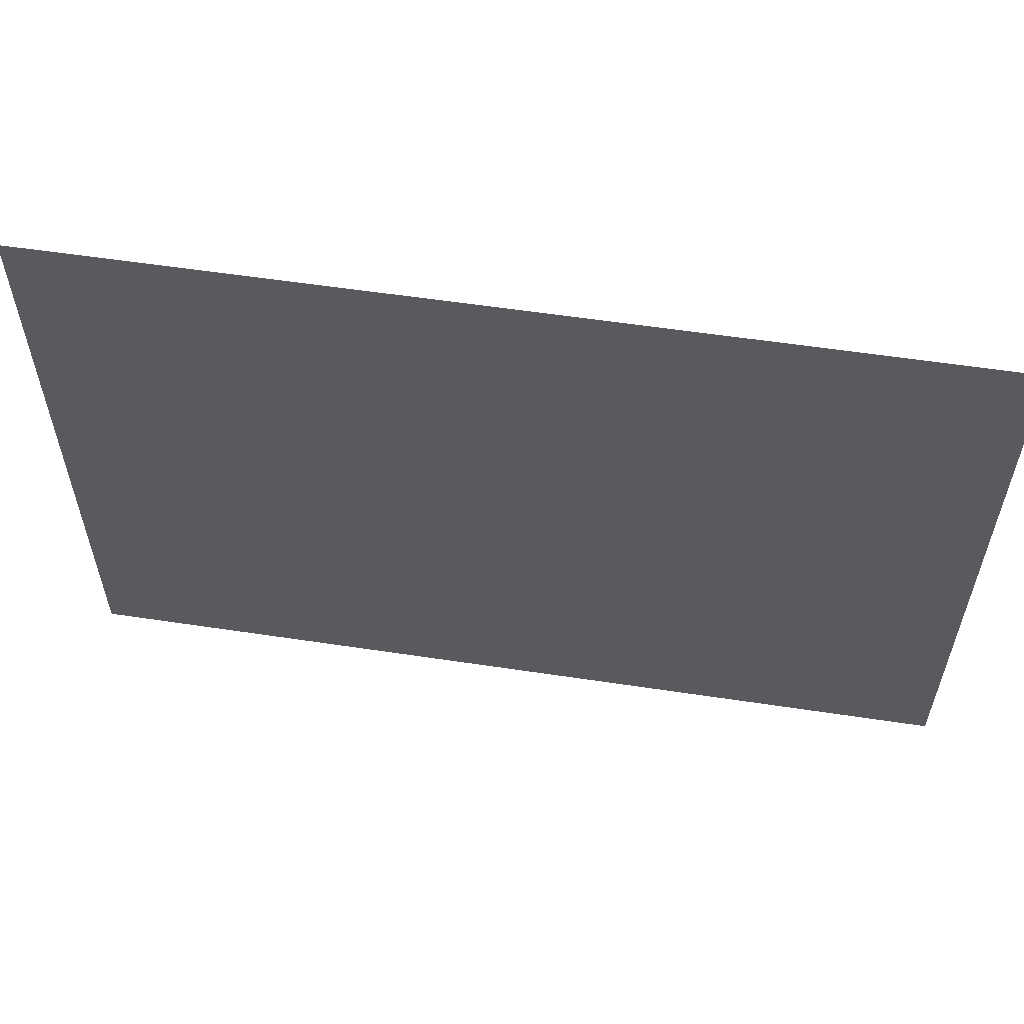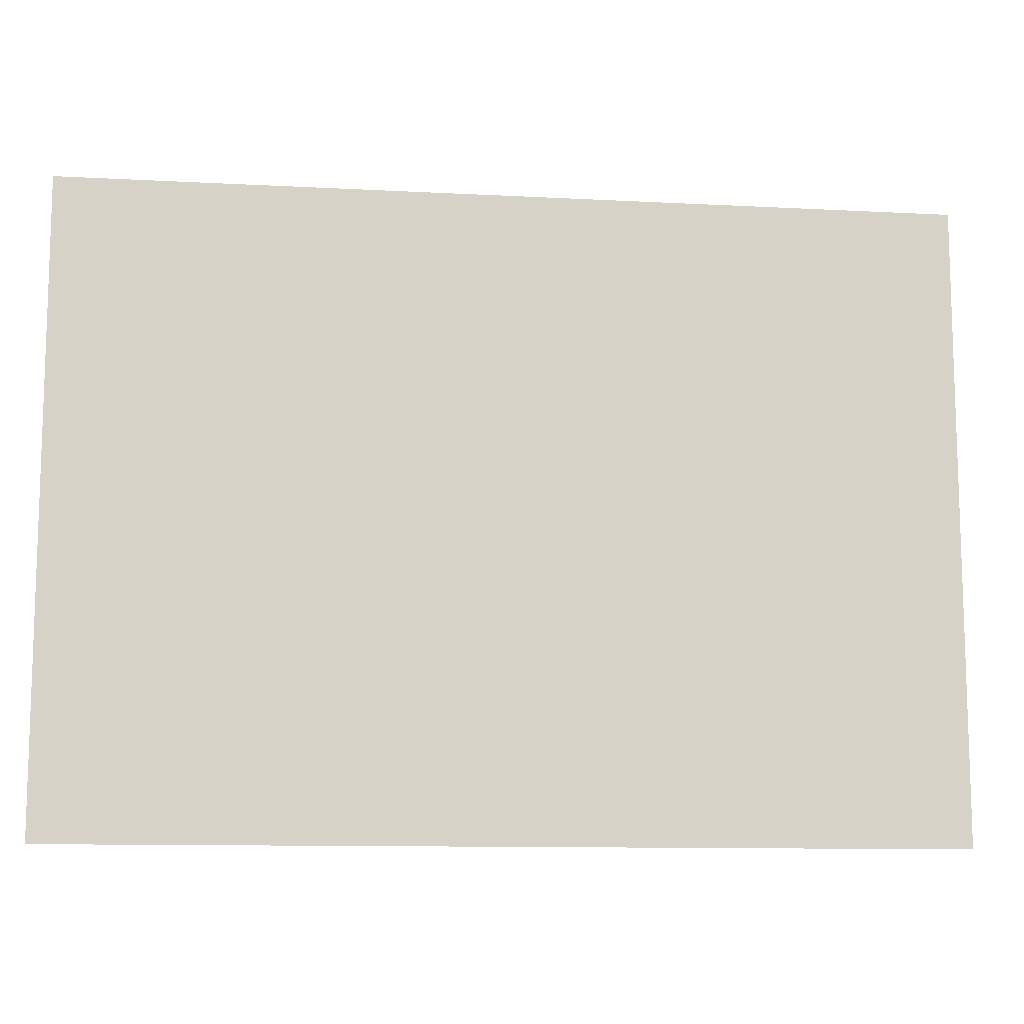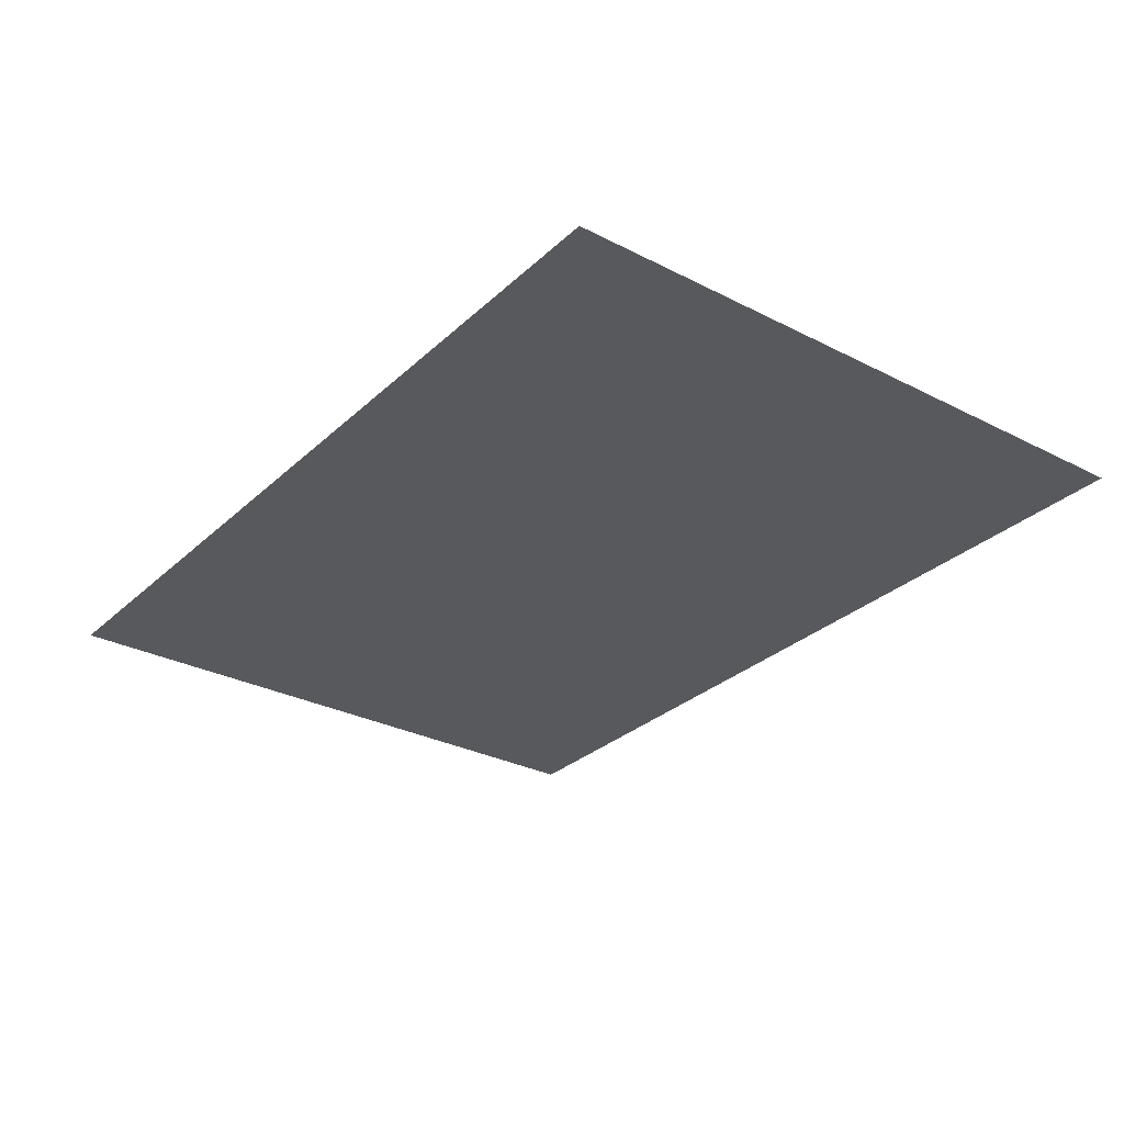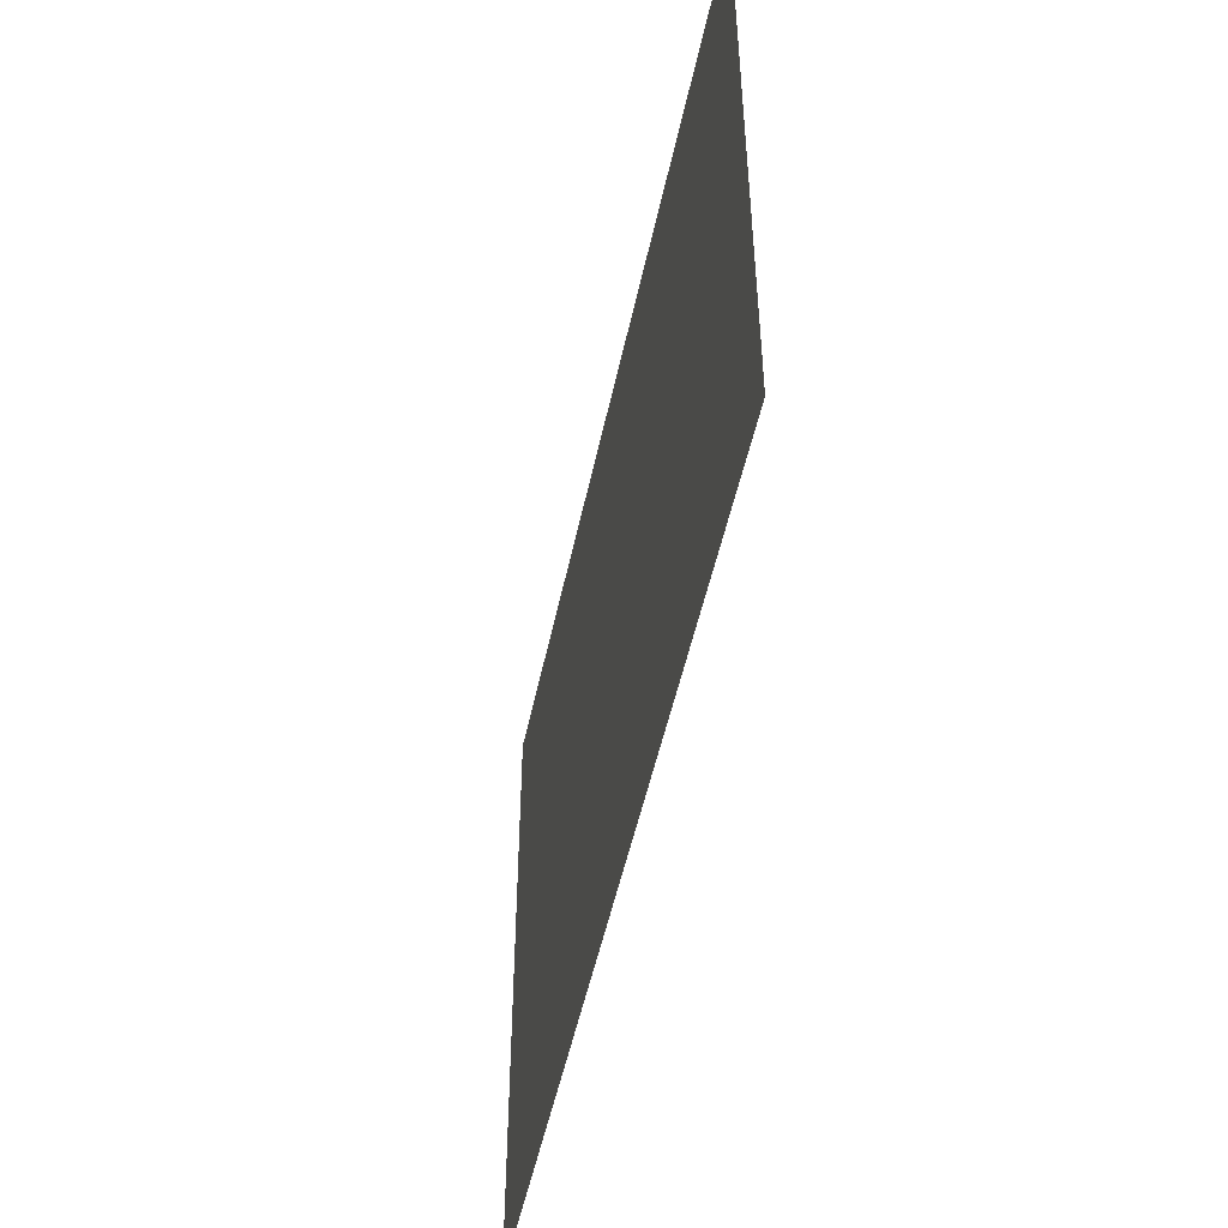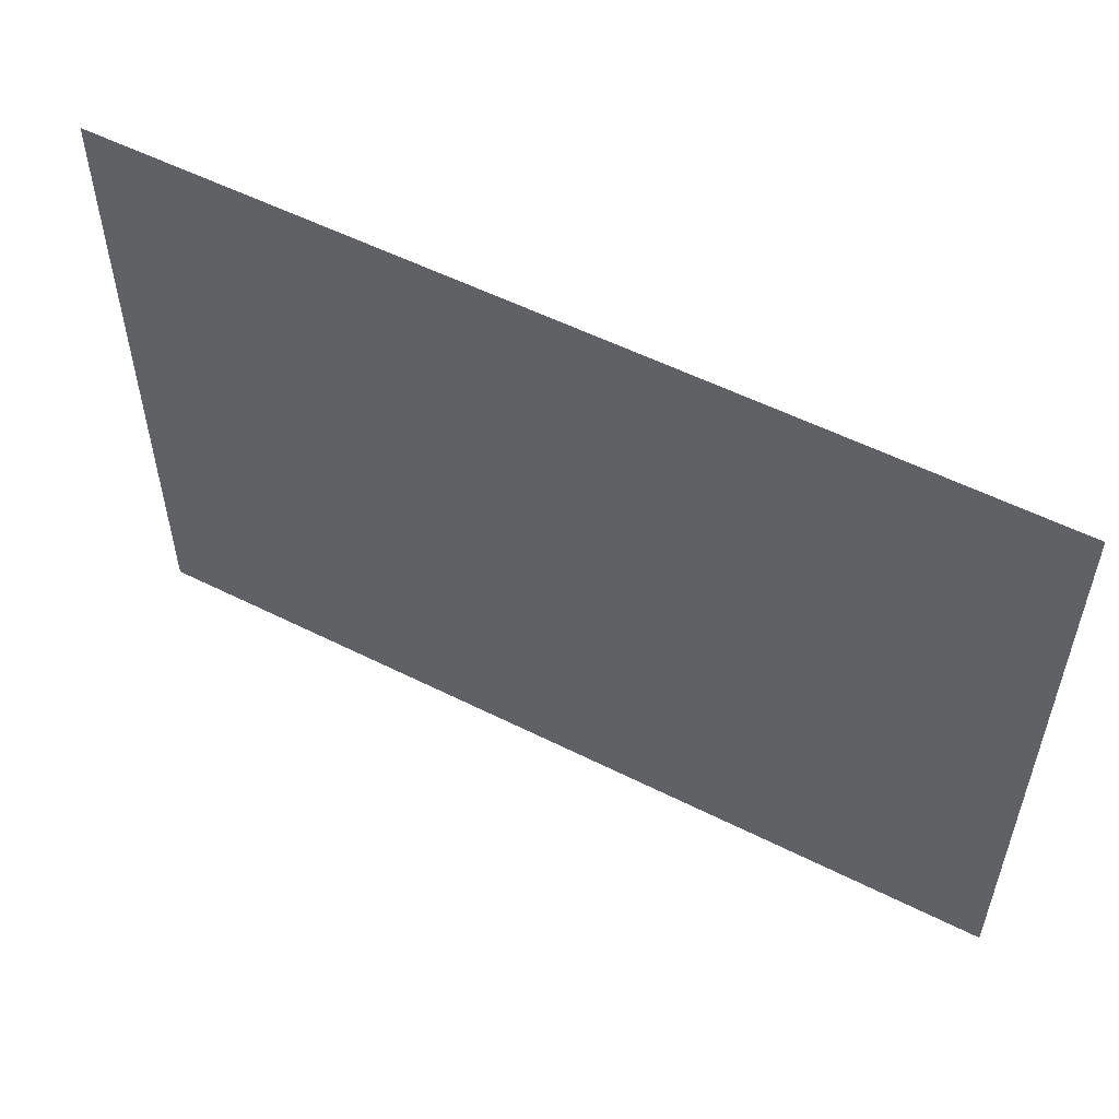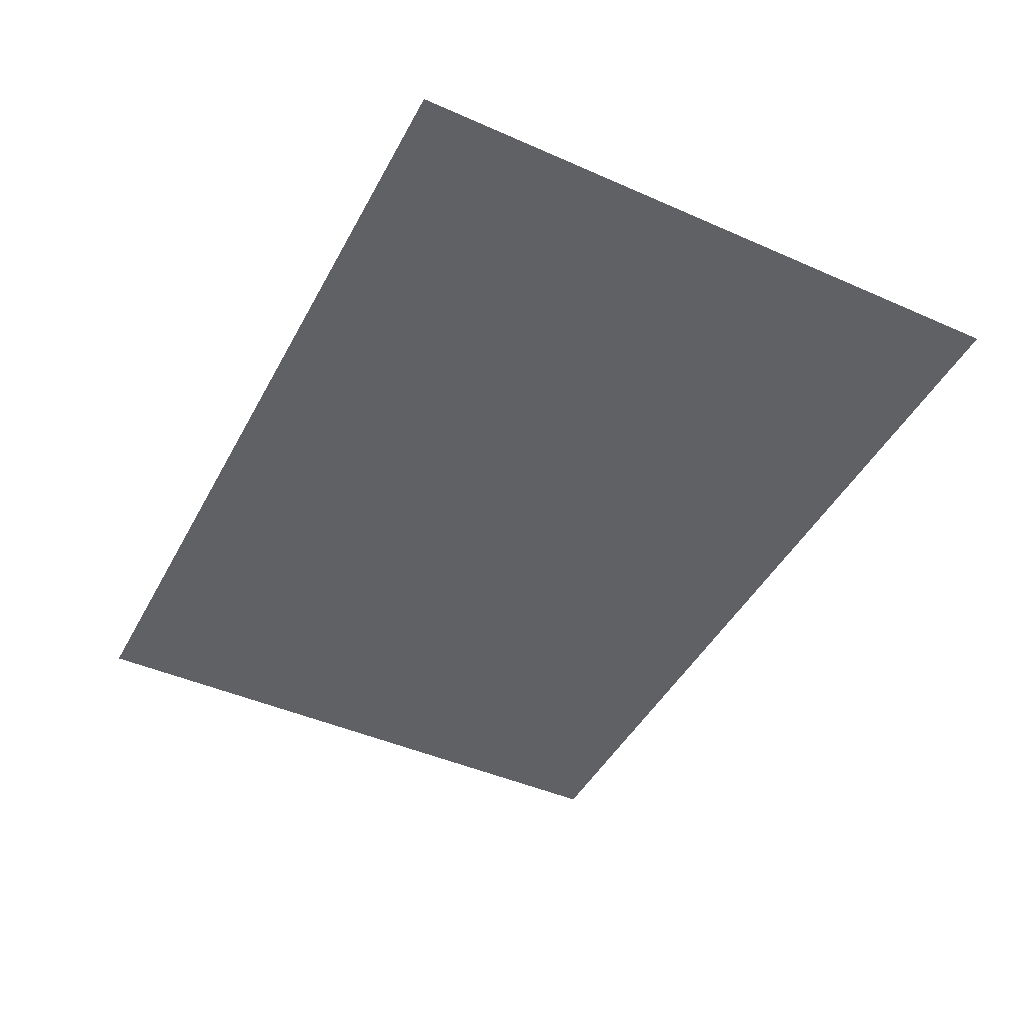
<metadata>
{"format":"obj","ext":"obj","renderer":"f3d","projection":"perspective","resolution":1024,"background":"white","views":[{"elev":57.7,"azim":-171.1,"up":"+Y"},{"elev":-11.1,"azim":172.6,"up":"+Y"},{"elev":-29.6,"azim":53.0,"up":"+Z"},{"elev":-50.2,"azim":-101.8,"up":"+Y"},{"elev":54.8,"azim":28.0,"up":"+Y"},{"elev":-45.5,"azim":63.1,"up":"+Z"}]}
</metadata>
<code>
o plane
v 28 20 -2e-06
v -28 20 3e-06
v 28 -20 -3e-06
v -28 -20 2e-06
f 2 3 1
f 2 4 3

</code>
